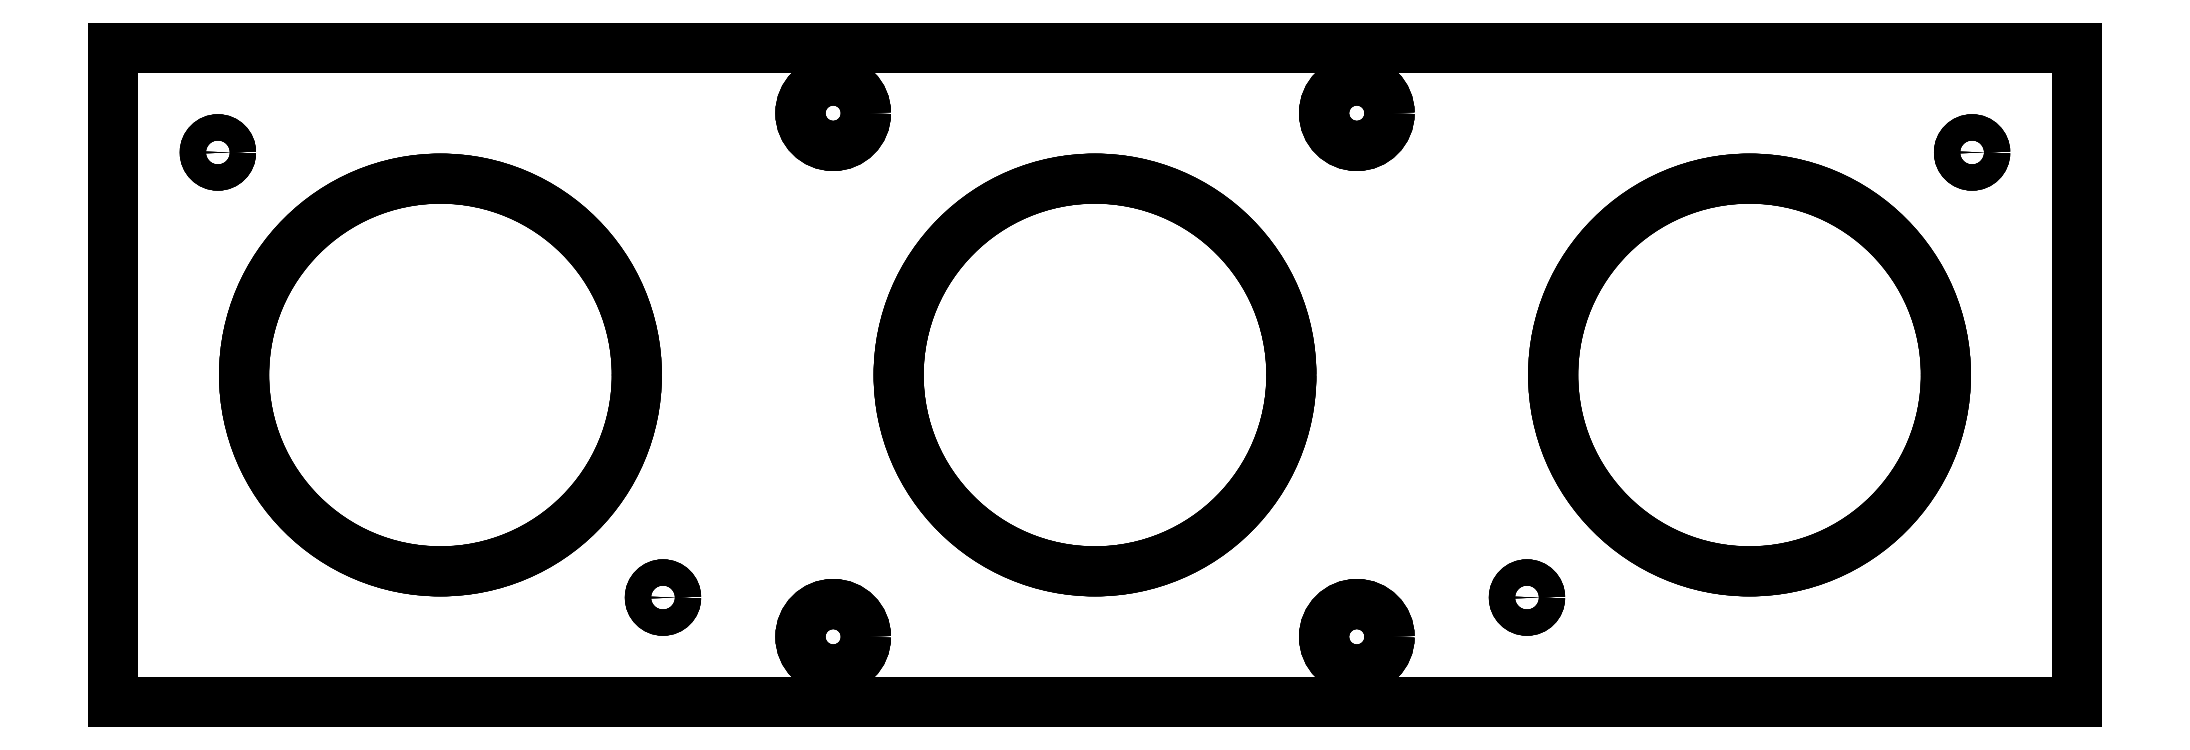
<metadata>
{"format":"dxf","ext":"dxf","renderer":"ezdxf+matplotlib","layout":"modelspace","background":"white","min_lineweight":24,"dpi":150}
</metadata>
<code>
0
SECTION
2
ENTITIES
0
LINE
8
Cut004
10
0
20
0
30
0
11
0
21
0
31
100
0
LINE
8
Cut004
10
0
20
0
30
100
11
0
21
500
31
100
0
LINE
8
Cut004
10
0
20
500
30
0
11
0
21
500
31
100
0
LINE
8
Cut004
10
0
20
0
30
0
11
0
21
500
31
0
0
LINE
8
Cut004
10
0
20
0
30
0
11
1500
21
0
31
0
0
LINE
8
Cut004
10
1500
20
0
30
0
11
1500
21
0
31
100
0
LINE
8
Cut004
10
0
20
0
30
100
11
1500
21
0
31
100
0
LINE
8
Cut004
10
0
20
0
30
0
11
0
21
0
31
100
0
LINE
8
Cut004
10
0
20
0
30
100
11
0
21
500
31
100
0
LINE
8
Cut004
10
0
20
500
30
100
11
1500
21
500
31
100
0
LINE
8
Cut004
10
0
20
0
30
100
11
1500
21
0
31
100
0
LINE
8
Cut004
10
1500
20
0
30
100
11
1500
21
500
31
100
0
CIRCLE
8
Cut004
10
550
20
50
40
25
0
CIRCLE
8
Cut004
10
420
20
80
40
10
0
CIRCLE
8
Cut004
10
950
20
50
40
25
0
CIRCLE
8
Cut004
10
1080
20
80
40
10
0
CIRCLE
8
Cut004
10
250
20
250
40
150
0
CIRCLE
8
Cut004
10
80
20
420
40
10
0
CIRCLE
8
Cut004
10
550
20
450
40
25
0
CIRCLE
8
Cut004
10
750
20
250
40
150
0
CIRCLE
8
Cut004
10
1250
20
250
40
150
0
CIRCLE
8
Cut004
10
950
20
450
40
25
0
CIRCLE
8
Cut004
10
1420
20
420
40
10
0
LINE
8
Cut004
10
0
20
500
30
0
11
1500
21
500
31
0
0
LINE
8
Cut004
10
1500
20
500
30
0
11
1500
21
500
31
100
0
LINE
8
Cut004
10
0
20
500
30
100
11
1500
21
500
31
100
0
LINE
8
Cut004
10
0
20
500
30
0
11
0
21
500
31
100
0
LINE
8
Cut004
10
0
20
0
30
0
11
0
21
500
31
0
0
LINE
8
Cut004
10
0
20
500
30
0
11
1500
21
500
31
0
0
LINE
8
Cut004
10
0
20
0
30
0
11
1500
21
0
31
0
0
LINE
8
Cut004
10
1500
20
0
30
0
11
1500
21
500
31
0
0
CIRCLE
8
Cut004
10
550
20
50
40
25
0
CIRCLE
8
Cut004
10
420
20
80
40
10
0
CIRCLE
8
Cut004
10
950
20
50
40
25
0
CIRCLE
8
Cut004
10
1080
20
80
40
10
0
CIRCLE
8
Cut004
10
250
20
250
40
150
0
CIRCLE
8
Cut004
10
80
20
420
40
10
0
CIRCLE
8
Cut004
10
550
20
450
40
25
0
CIRCLE
8
Cut004
10
750
20
250
40
150
0
CIRCLE
8
Cut004
10
1250
20
250
40
150
0
CIRCLE
8
Cut004
10
950
20
450
40
25
0
CIRCLE
8
Cut004
10
1420
20
420
40
10
0
LINE
8
Cut004
10
1500
20
0
30
0
11
1500
21
0
31
100
0
LINE
8
Cut004
10
1500
20
0
30
100
11
1500
21
500
31
100
0
LINE
8
Cut004
10
1500
20
500
30
0
11
1500
21
500
31
100
0
LINE
8
Cut004
10
1500
20
0
30
0
11
1500
21
500
31
0
0
CIRCLE
8
Cut004
10
550
20
50
40
25
0
LINE
8
Cut004
10
575
20
50
30
0
11
575
21
50
31
100
0
CIRCLE
8
Cut004
10
550
20
50
40
25
0
LINE
8
Cut004
10
575
20
50
30
0
11
575
21
50
31
100
0
CIRCLE
8
Cut004
10
420
20
80
40
10
0
LINE
8
Cut004
10
430
20
80
30
0
11
430
21
80
31
100
0
CIRCLE
8
Cut004
10
420
20
80
40
10
0
LINE
8
Cut004
10
430
20
80
30
0
11
430
21
80
31
100
0
CIRCLE
8
Cut004
10
950
20
50
40
25
0
LINE
8
Cut004
10
975
20
50
30
0
11
975
21
50
31
100
0
CIRCLE
8
Cut004
10
950
20
50
40
25
0
LINE
8
Cut004
10
975
20
50
30
0
11
975
21
50
31
100
0
CIRCLE
8
Cut004
10
1080
20
80
40
10
0
LINE
8
Cut004
10
1090
20
80
30
0
11
1090
21
80
31
100
0
CIRCLE
8
Cut004
10
1080
20
80
40
10
0
LINE
8
Cut004
10
1090
20
80
30
0
11
1090
21
80
31
100
0
CIRCLE
8
Cut004
10
250
20
250
40
150
0
LINE
8
Cut004
10
400
20
250
30
0
11
400
21
250
31
100
0
CIRCLE
8
Cut004
10
250
20
250
40
150
0
LINE
8
Cut004
10
400
20
250
30
0
11
400
21
250
31
100
0
CIRCLE
8
Cut004
10
80
20
420
40
10
0
LINE
8
Cut004
10
90
20
420
30
0
11
90
21
420
31
100
0
CIRCLE
8
Cut004
10
80
20
420
40
10
0
LINE
8
Cut004
10
90
20
420
30
0
11
90
21
420
31
100
0
CIRCLE
8
Cut004
10
550
20
450
40
25
0
LINE
8
Cut004
10
575
20
450
30
0
11
575
21
450
31
100
0
CIRCLE
8
Cut004
10
550
20
450
40
25
0
LINE
8
Cut004
10
575
20
450
30
0
11
575
21
450
31
100
0
CIRCLE
8
Cut004
10
750
20
250
40
150
0
LINE
8
Cut004
10
900
20
250
30
0
11
900
21
250
31
100
0
CIRCLE
8
Cut004
10
750
20
250
40
150
0
LINE
8
Cut004
10
900
20
250
30
0
11
900
21
250
31
100
0
CIRCLE
8
Cut004
10
1250
20
250
40
150
0
LINE
8
Cut004
10
1400
20
250
30
0
11
1400
21
250
31
100
0
CIRCLE
8
Cut004
10
1250
20
250
40
150
0
LINE
8
Cut004
10
1400
20
250
30
0
11
1400
21
250
31
100
0
CIRCLE
8
Cut004
10
950
20
450
40
25
0
LINE
8
Cut004
10
975
20
450
30
0
11
975
21
450
31
100
0
CIRCLE
8
Cut004
10
950
20
450
40
25
0
LINE
8
Cut004
10
975
20
450
30
0
11
975
21
450
31
100
0
CIRCLE
8
Cut004
10
1420
20
420
40
10
0
LINE
8
Cut004
10
1430
20
420
30
0
11
1430
21
420
31
100
0
CIRCLE
8
Cut004
10
1420
20
420
40
10
0
LINE
8
Cut004
10
1430
20
420
30
0
11
1430
21
420
31
100
0
ENDSEC
0
EOF

</code>
